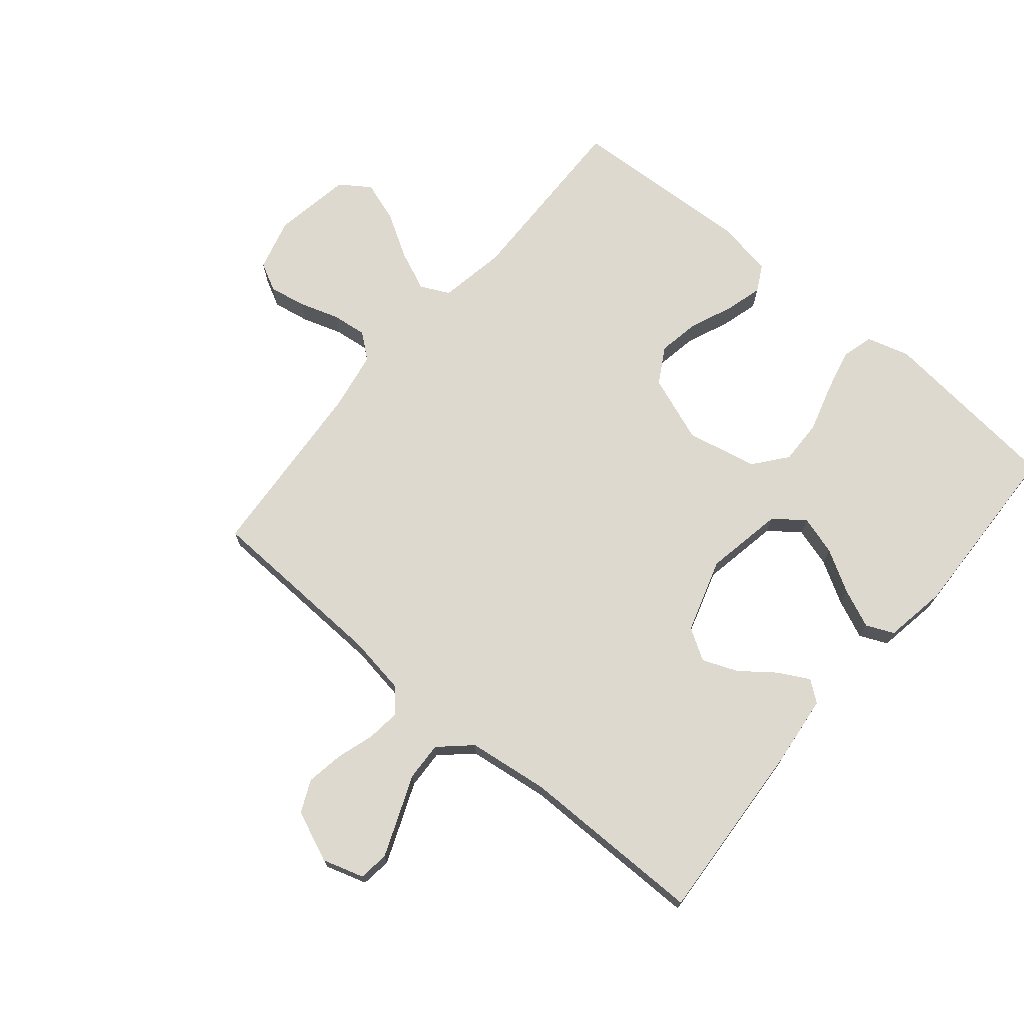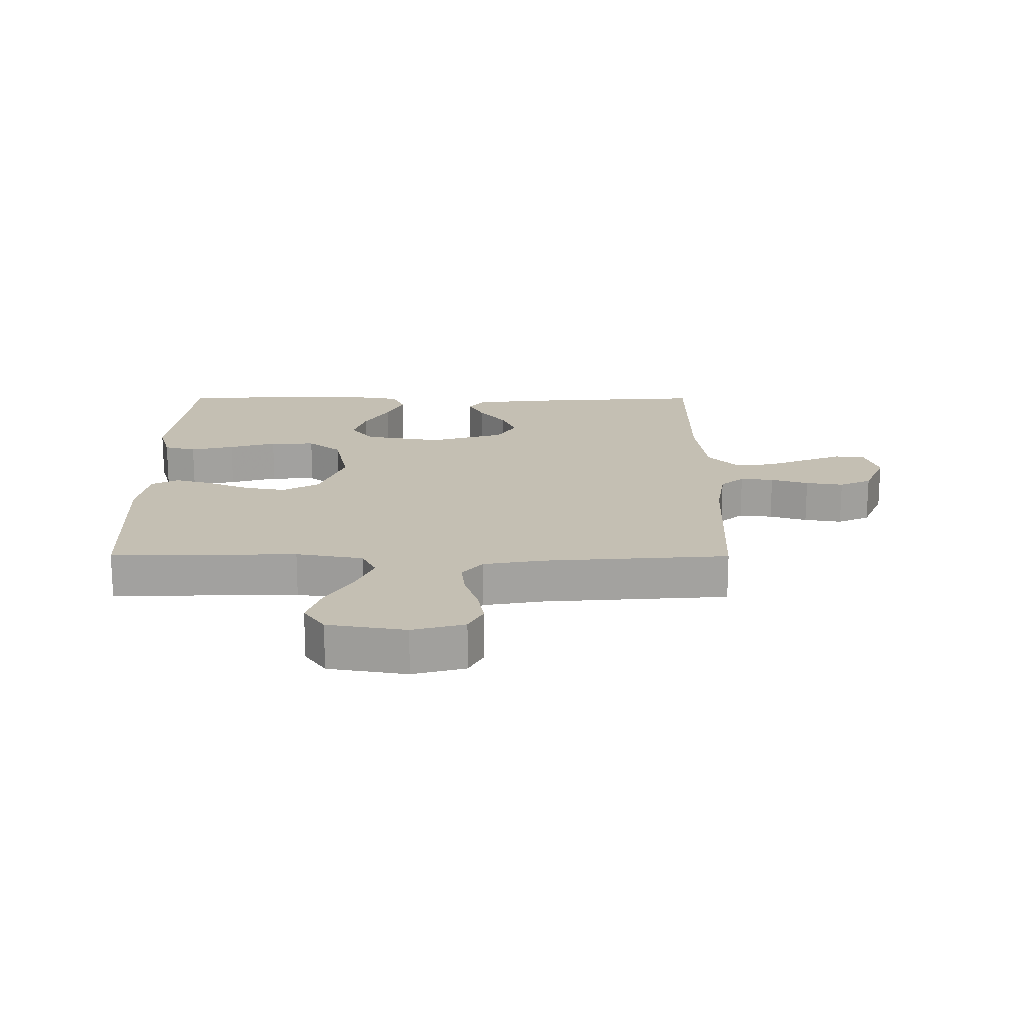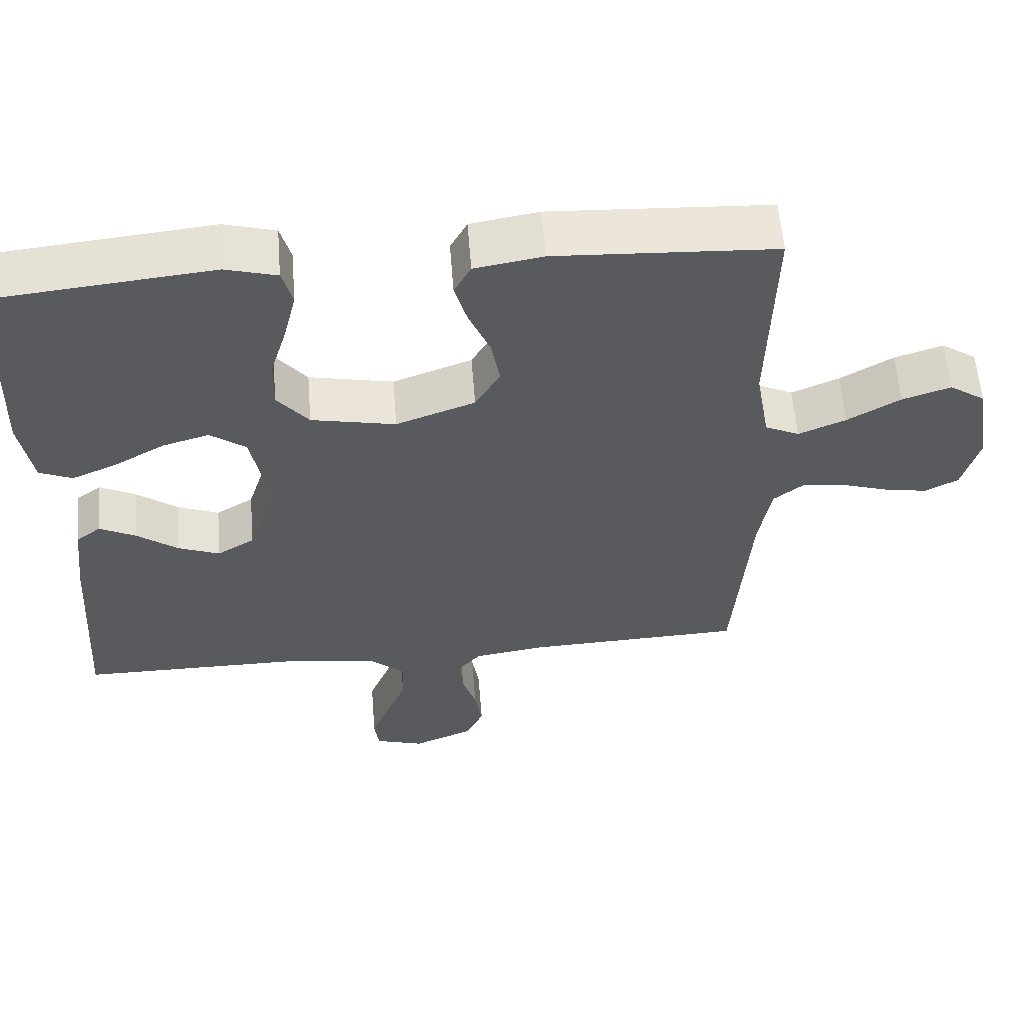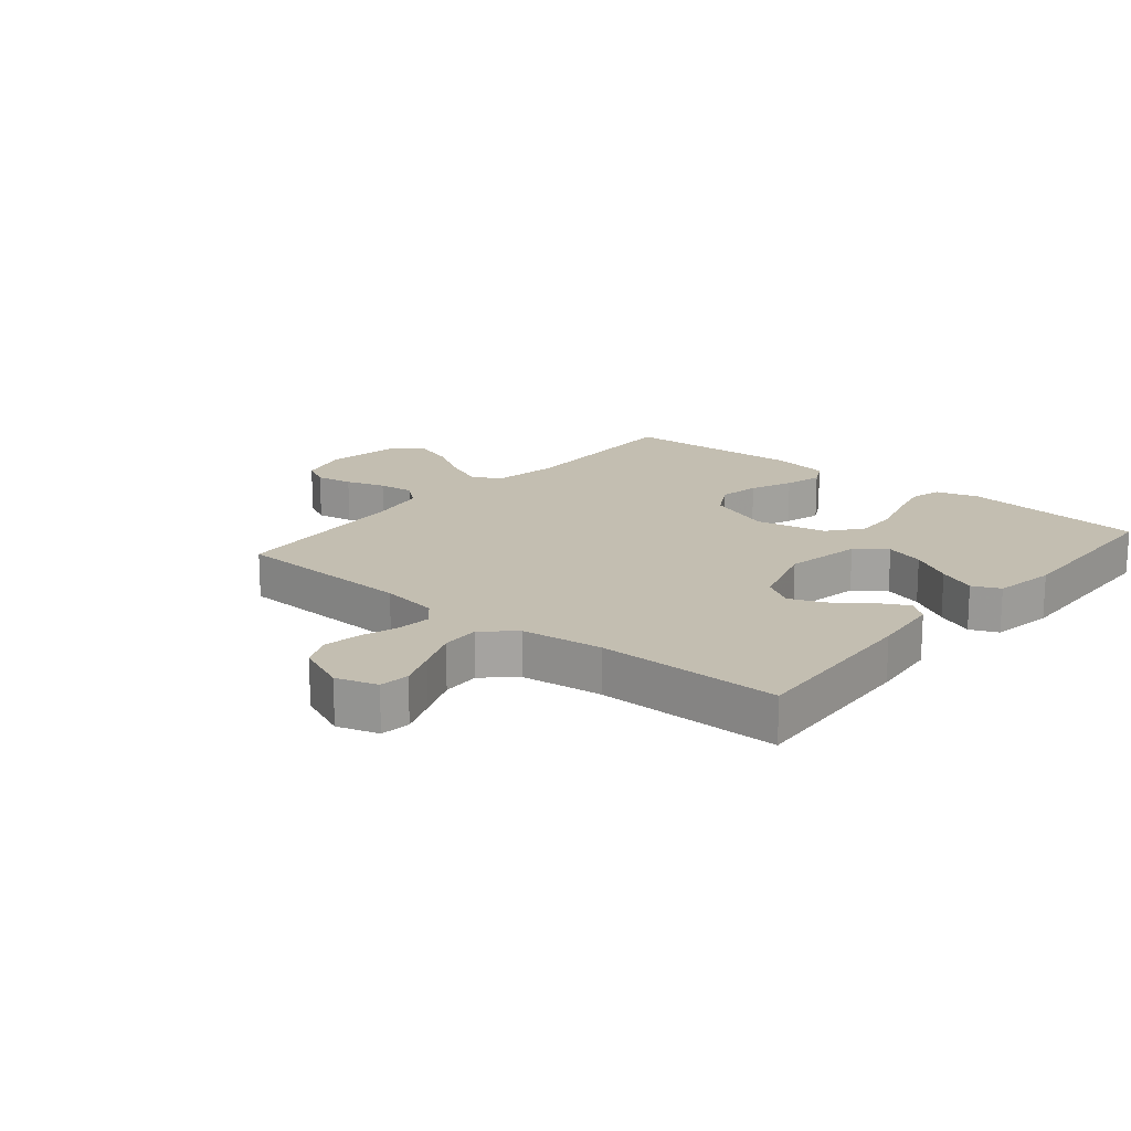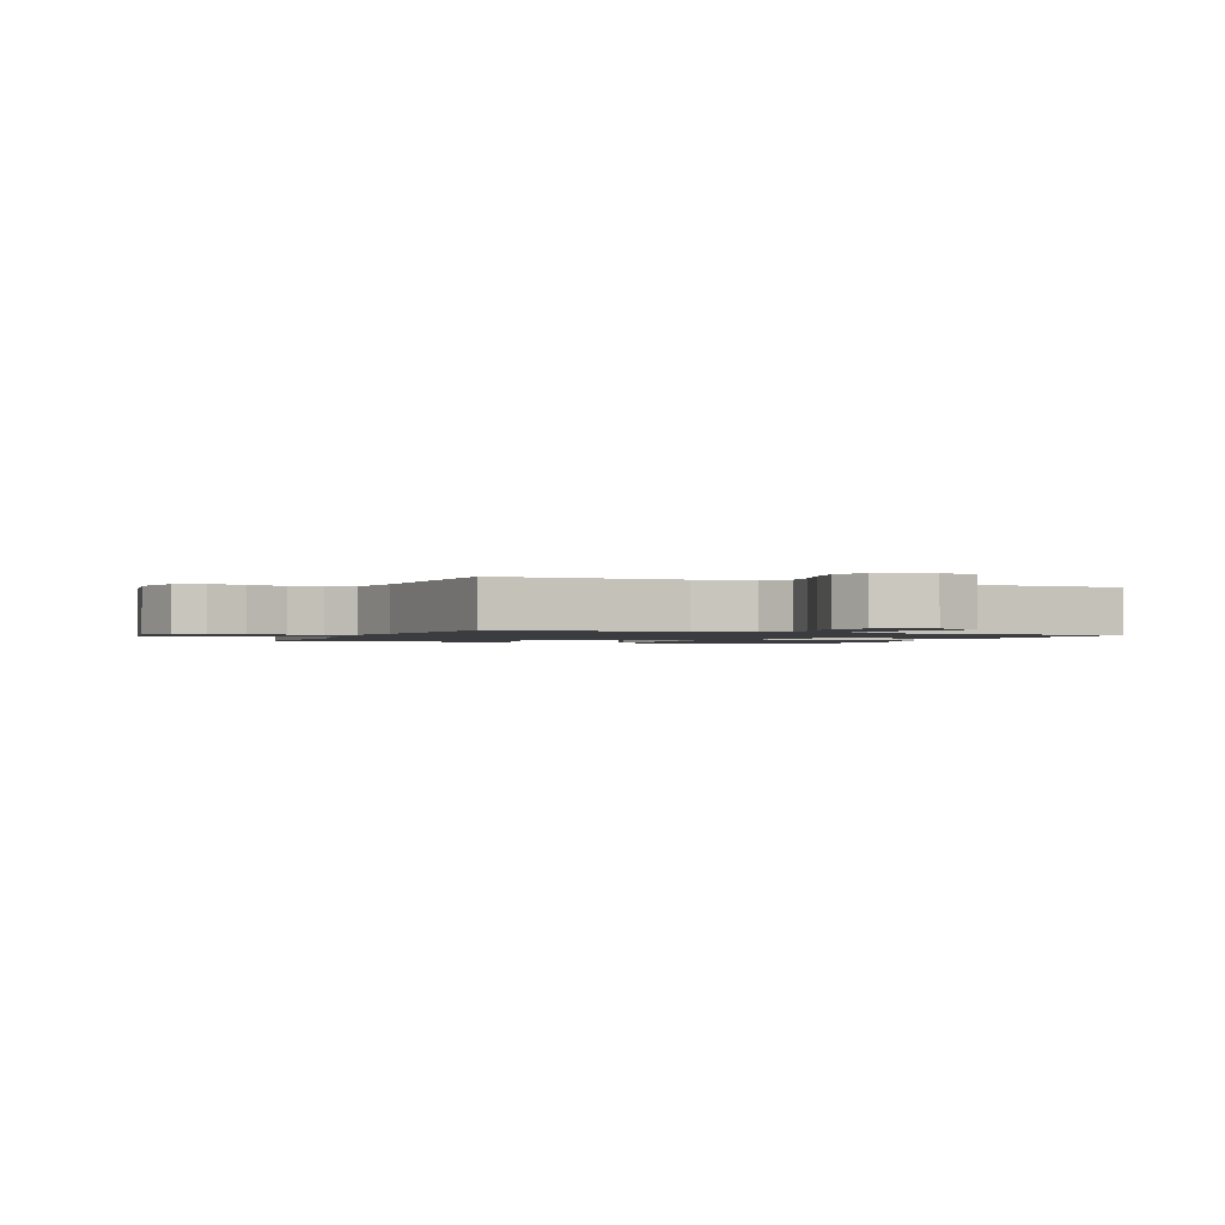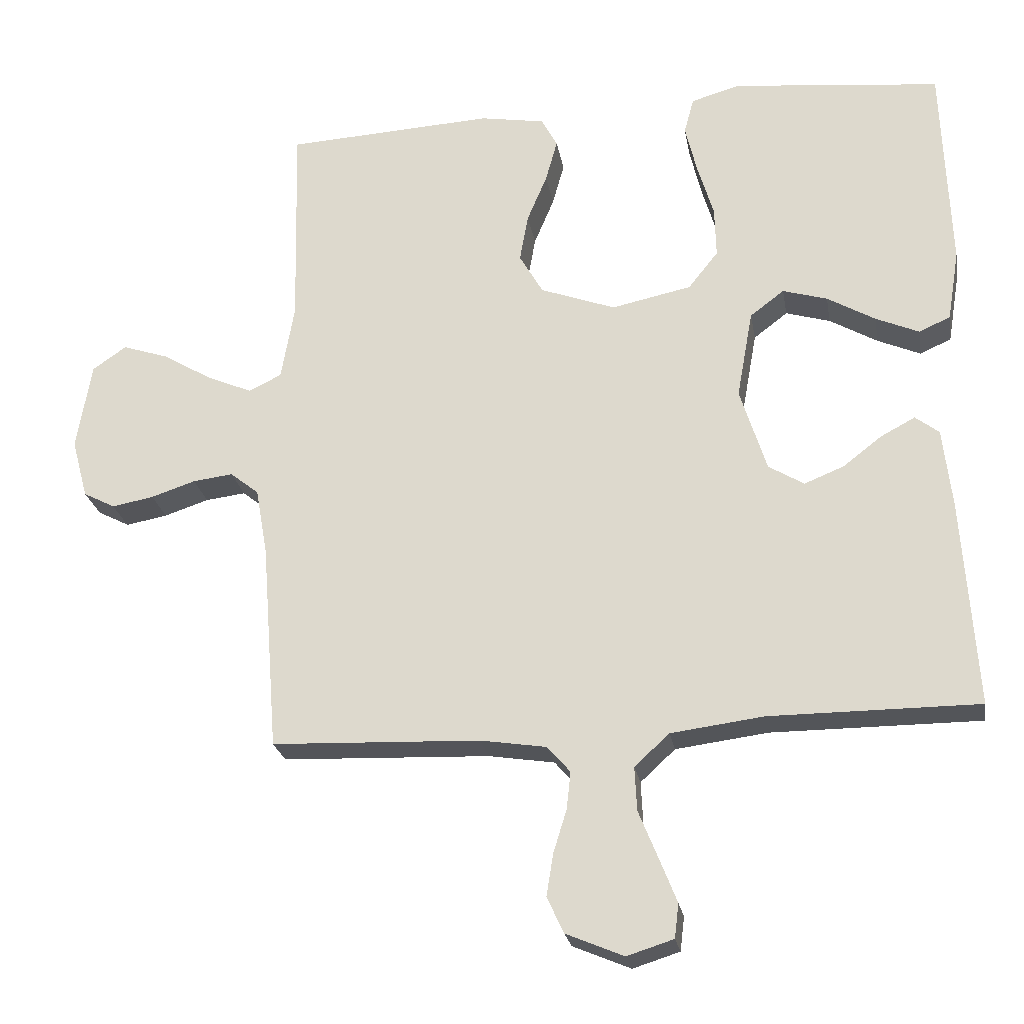
<metadata>
{"format":"obj","ext":"obj","renderer":"f3d","projection":"perspective","resolution":1024,"background":"white","views":[{"elev":71.7,"azim":-140.0,"up":"+Y"},{"elev":17.9,"azim":90.2,"up":"+Y"},{"elev":58.8,"azim":-4.5,"up":"+Z"},{"elev":17.2,"azim":-140.1,"up":"+Y"},{"elev":-1.5,"azim":157.1,"up":"+Y"},{"elev":-24.0,"azim":-170.2,"up":"+Z"}]}
</metadata>
<code>
v 0.5 0.07 -0.5
v 0.2 0.07 -0.512
v 0.105 0.07 -0.527
v 0.072 0.07 -0.565
v 0.078 0.07 -0.619
v 0.097 0.07 -0.68
v 0.107 0.07 -0.741
v 0.083 0.07 -0.793
v 0 0.07 -0.828
v -0.067 0.07 -0.807
v -0.073 0.07 -0.758
v -0.048 0.07 -0.695
v -0.02 0.07 -0.626
v -0.017 0.07 -0.563
v -0.067 0.07 -0.517
v -0.2 0.07 -0.5
v -0.5 0.07 -0.5
v -0.48 0.07 -0.2
v -0.467 0.07 -0.086
v -0.433 0.07 -0.06
v -0.384 0.07 -0.086
v -0.328 0.07 -0.129
v -0.271 0.07 -0.152
v -0.22 0.07 -0.121
v -0.182 0.07 0
v -0.205 0.07 0.127
v -0.254 0.07 0.164
v -0.318 0.07 0.145
v -0.387 0.07 0.105
v -0.449 0.07 0.078
v -0.494 0.07 0.098
v -0.511 0.07 0.2
v -0.5 0.07 0.5
v -0.2 0.07 0.531
v -0.13 0.07 0.511
v -0.116 0.07 0.459
v -0.133 0.07 0.388
v -0.156 0.07 0.311
v -0.158 0.07 0.238
v -0.115 0.07 0.184
v 0 0.07 0.16
v 0.108 0.07 0.2
v 0.142 0.07 0.259
v 0.13 0.07 0.327
v 0.101 0.07 0.396
v 0.084 0.07 0.457
v 0.107 0.07 0.5
v 0.2 0.07 0.516
v 0.5 0.07 0.5
v 0.493 0.07 0.2
v 0.512 0.07 0.091
v 0.559 0.07 0.068
v 0.624 0.07 0.096
v 0.696 0.07 0.139
v 0.762 0.07 0.161
v 0.811 0.07 0.127
v 0.832 0.07 0
v 0.809 0.07 -0.085
v 0.763 0.07 -0.109
v 0.703 0.07 -0.098
v 0.639 0.07 -0.077
v 0.581 0.07 -0.07
v 0.54 0.07 -0.103
v 0.523 0.07 -0.2
v 0.5 0 -0.5
v 0.2 0 -0.512
v 0.105 0 -0.527
v 0.072 0 -0.565
v 0.078 0 -0.619
v 0.097 0 -0.68
v 0.107 0 -0.741
v 0.083 0 -0.793
v 0 0 -0.828
v -0.067 0 -0.807
v -0.073 0 -0.758
v -0.048 0 -0.695
v -0.02 0 -0.626
v -0.017 0 -0.563
v -0.067 0 -0.517
v -0.2 0 -0.5
v -0.5 0 -0.5
v -0.48 0 -0.2
v -0.467 0 -0.086
v -0.433 0 -0.06
v -0.384 0 -0.086
v -0.328 0 -0.129
v -0.271 0 -0.152
v -0.22 0 -0.121
v -0.182 0 0
v -0.205 0 0.127
v -0.254 0 0.164
v -0.318 0 0.145
v -0.387 0 0.105
v -0.449 0 0.078
v -0.494 0 0.098
v -0.511 0 0.2
v -0.5 0 0.5
v -0.2 0 0.531
v -0.13 0 0.511
v -0.116 0 0.459
v -0.133 0 0.388
v -0.156 0 0.311
v -0.158 0 0.238
v -0.115 0 0.184
v 0 0 0.16
v 0.108 0 0.2
v 0.142 0 0.259
v 0.13 0 0.327
v 0.101 0 0.396
v 0.084 0 0.457
v 0.107 0 0.5
v 0.2 0 0.516
v 0.5 0 0.5
v 0.493 0 0.2
v 0.512 0 0.091
v 0.559 0 0.068
v 0.624 0 0.096
v 0.696 0 0.139
v 0.762 0 0.161
v 0.811 0 0.127
v 0.832 0 0
v 0.809 0 -0.085
v 0.763 0 -0.109
v 0.703 0 -0.098
v 0.639 0 -0.077
v 0.581 0 -0.07
v 0.54 0 -0.103
v 0.523 0 -0.2
f 58 59 60 61
f 58 61 62
f 57 58 62
f 56 57 62
f 53 54 55 56
f 52 53 56 62
f 51 52 62 63
f 47 48 49 50
f 44 45 46 47
f 43 44 47 50
f 42 43 50 51
f 35 36 37 38
f 33 34 35 38
f 33 38 39
f 32 33 39 40
f 28 29 30 31
f 27 28 31 32
f 19 20 21 22
f 19 22 23
f 16 17 18 19
f 15 16 19 23
f 14 15 23 24
f 10 11 12 13
f 8 9 10 13
f 8 13 14
f 5 6 7 8
f 4 5 8 14
f 3 4 14 24
f 64 1 2
f 41 42 51 63
f 27 32 40 41
f 26 27 41 63
f 25 26 63 64
f 24 25 64
f 2 3 24 64
f 125 124 123 122
f 126 125 122
f 126 122 121
f 126 121 120
f 120 119 118 117
f 126 120 117 116
f 127 126 116 115
f 114 113 112 111
f 111 110 109 108
f 114 111 108 107
f 115 114 107 106
f 102 101 100 99
f 102 99 98 97
f 103 102 97
f 104 103 97 96
f 95 94 93 92
f 96 95 92 91
f 86 85 84 83
f 87 86 83
f 83 82 81 80
f 87 83 80 79
f 88 87 79 78
f 77 76 75 74
f 77 74 73 72
f 78 77 72
f 72 71 70 69
f 78 72 69 68
f 88 78 68 67
f 66 65 128
f 127 115 106 105
f 105 104 96 91
f 127 105 91 90
f 128 127 90 89
f 128 89 88
f 128 88 67 66
f 1 65 66 2
f 2 66 67 3
f 3 67 68 4
f 4 68 69 5
f 5 69 70 6
f 6 70 71 7
f 7 71 72 8
f 8 72 73 9
f 9 73 74 10
f 10 74 75 11
f 11 75 76 12
f 12 76 77 13
f 13 77 78 14
f 14 78 79 15
f 15 79 80 16
f 16 80 81 17
f 17 81 82 18
f 18 82 83 19
f 19 83 84 20
f 20 84 85 21
f 21 85 86 22
f 22 86 87 23
f 23 87 88 24
f 24 88 89 25
f 25 89 90 26
f 26 90 91 27
f 27 91 92 28
f 28 92 93 29
f 29 93 94 30
f 30 94 95 31
f 31 95 96 32
f 32 96 97 33
f 33 97 98 34
f 34 98 99 35
f 35 99 100 36
f 36 100 101 37
f 37 101 102 38
f 38 102 103 39
f 39 103 104 40
f 40 104 105 41
f 41 105 106 42
f 42 106 107 43
f 43 107 108 44
f 44 108 109 45
f 45 109 110 46
f 46 110 111 47
f 47 111 112 48
f 48 112 113 49
f 49 113 114 50
f 50 114 115 51
f 51 115 116 52
f 52 116 117 53
f 53 117 118 54
f 54 118 119 55
f 55 119 120 56
f 56 120 121 57
f 57 121 122 58
f 58 122 123 59
f 59 123 124 60
f 60 124 125 61
f 61 125 126 62
f 62 126 127 63
f 63 127 128 64
f 64 128 65 1

</code>
